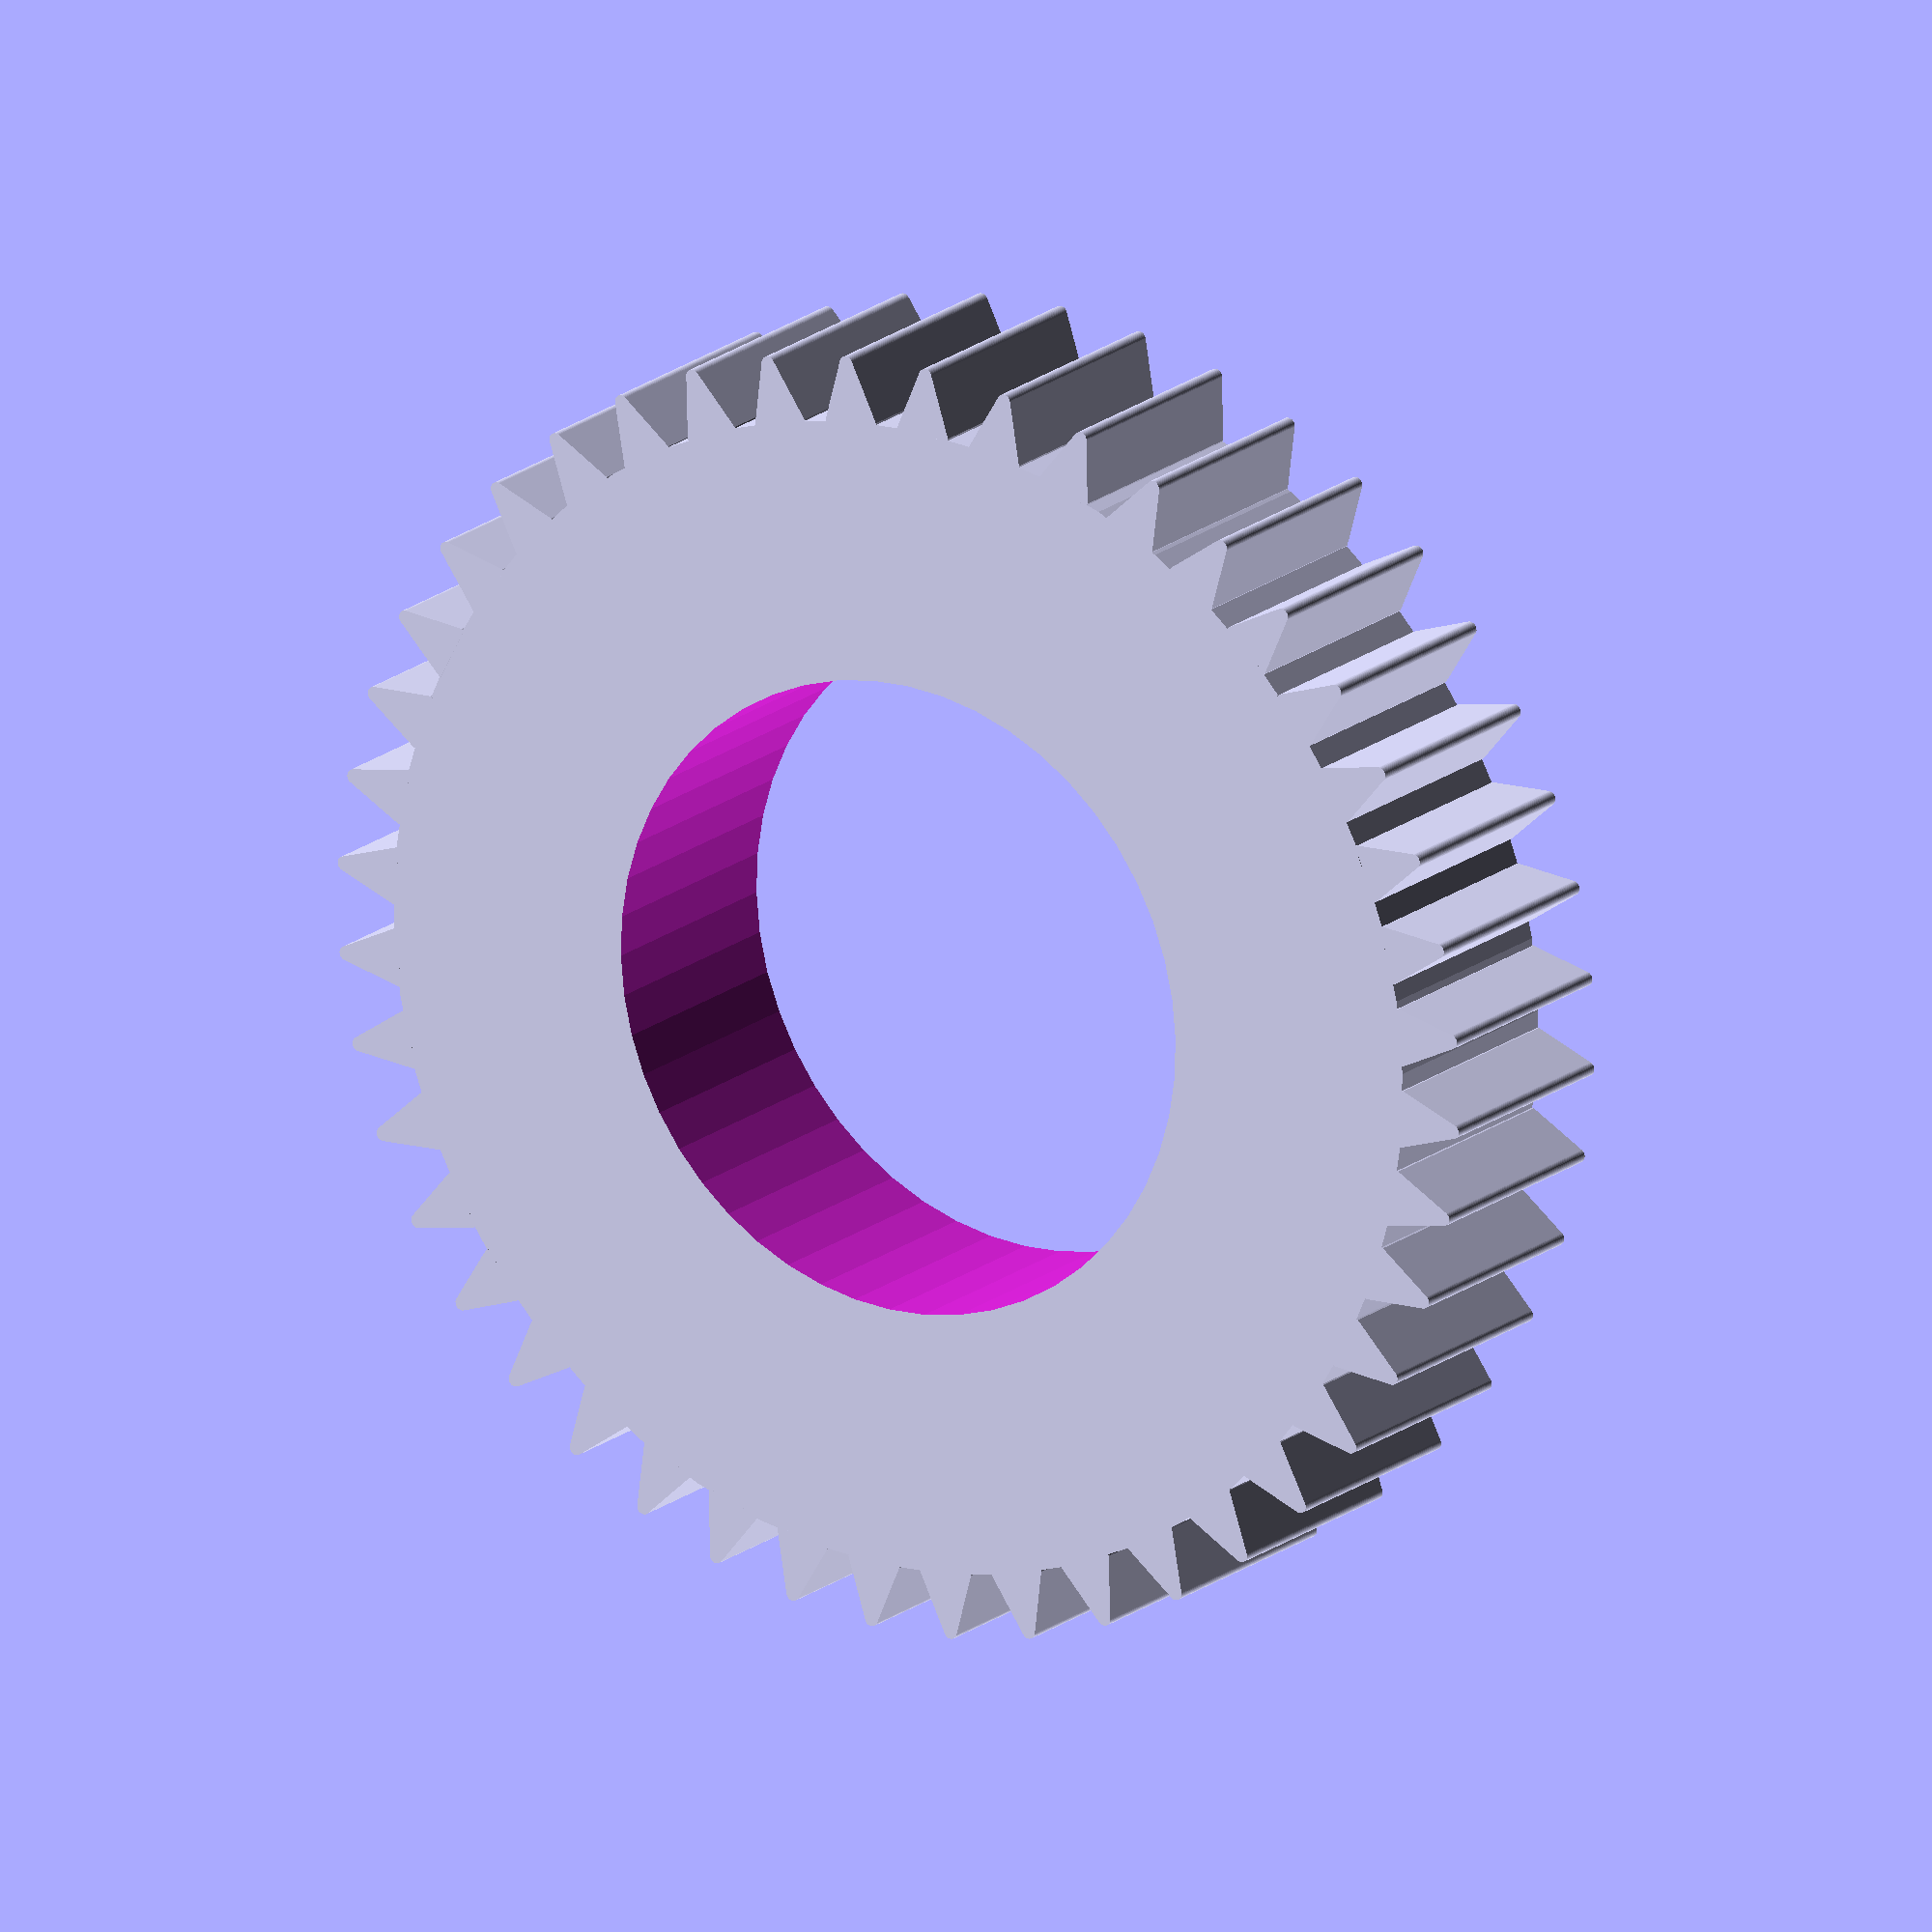
<openscad>
n_teeth=44;
d_gear=40;
d_hole=22;
h_gear=8.5;
w_teeth=2;
l_teeth=2;





difference(){
    cylinder(d=d_gear,h=h_gear,$fn=50);
    translate([0,0,-1]) cylinder(d=d_hole,h=h_gear+2,$fn=50);
    
    }
    
    for(i=[0:n_teeth-1]){
        rotate([0,0,i*(360/n_teeth)]) translate([d_gear/2,0,0]) hull(){ 
            translate([l_teeth,0,0]) cylinder(d=0.5,h=h_gear,$fn=50);
            translate([-0.1,-w_teeth/2,0]) cube([0.1,w_teeth,h_gear]);
    
        }
    }   
</openscad>
<views>
elev=162.8 azim=264.6 roll=147.7 proj=o view=wireframe
</views>
